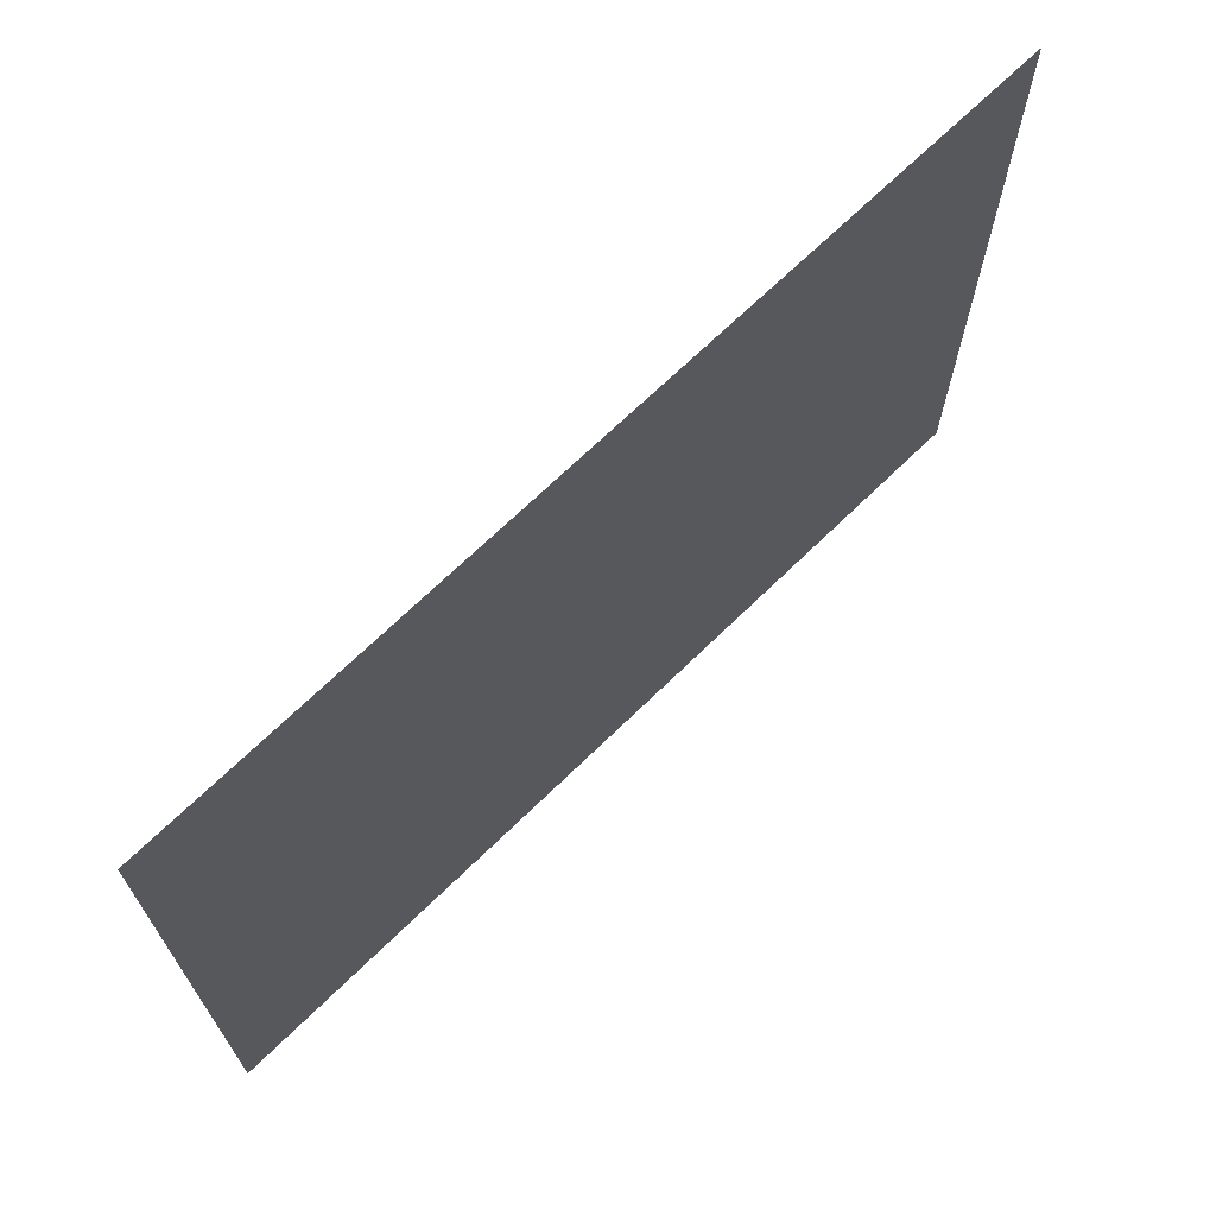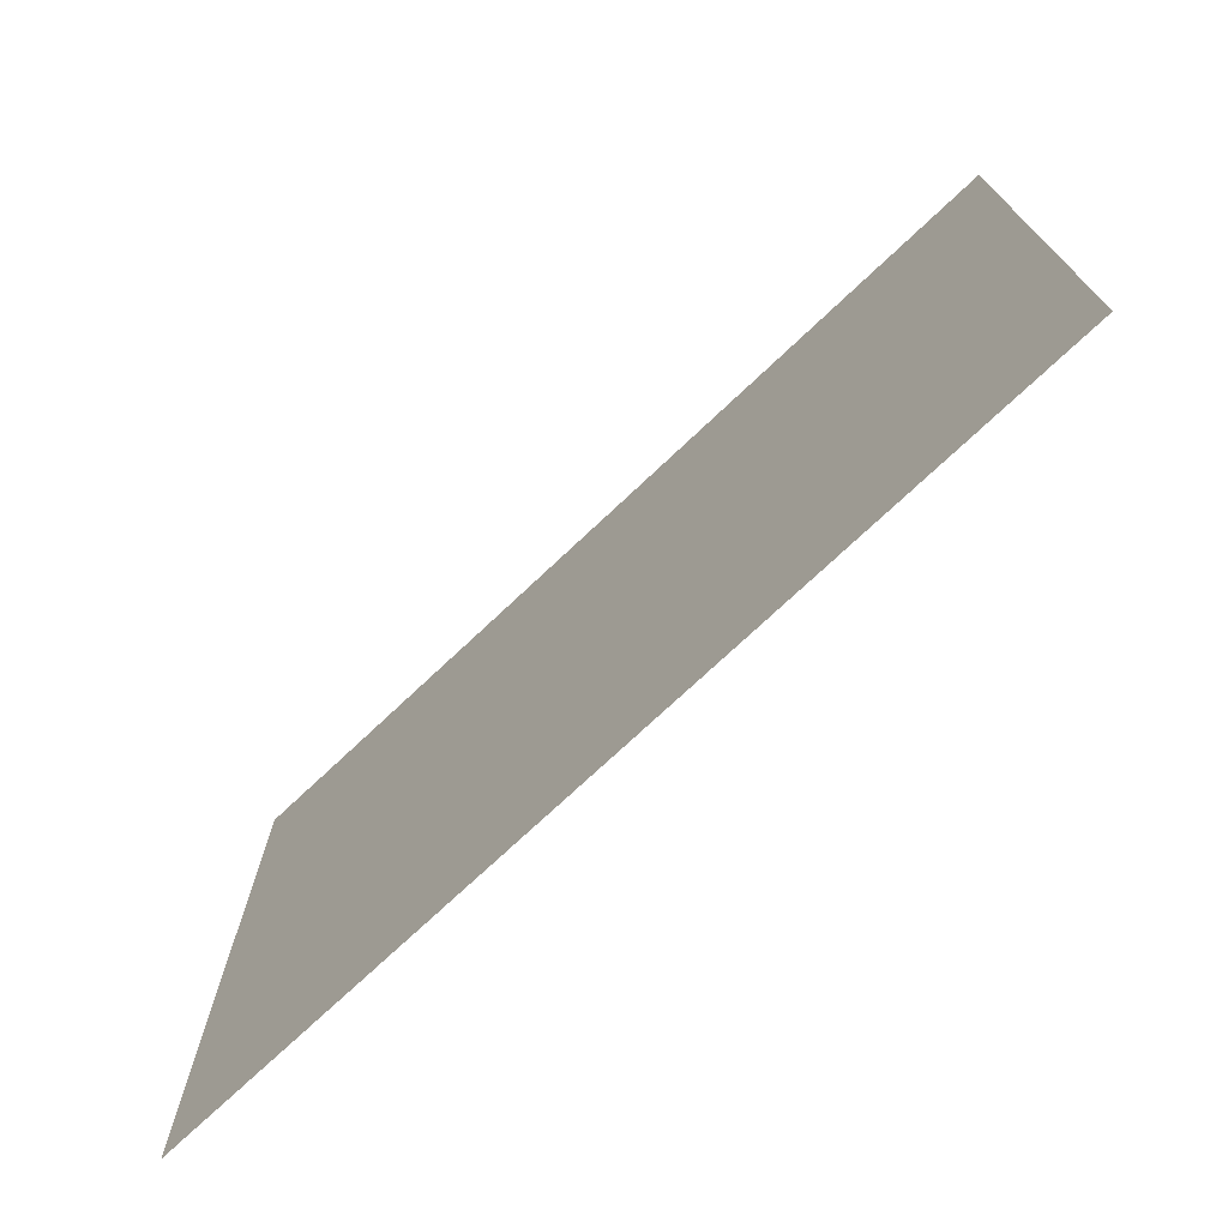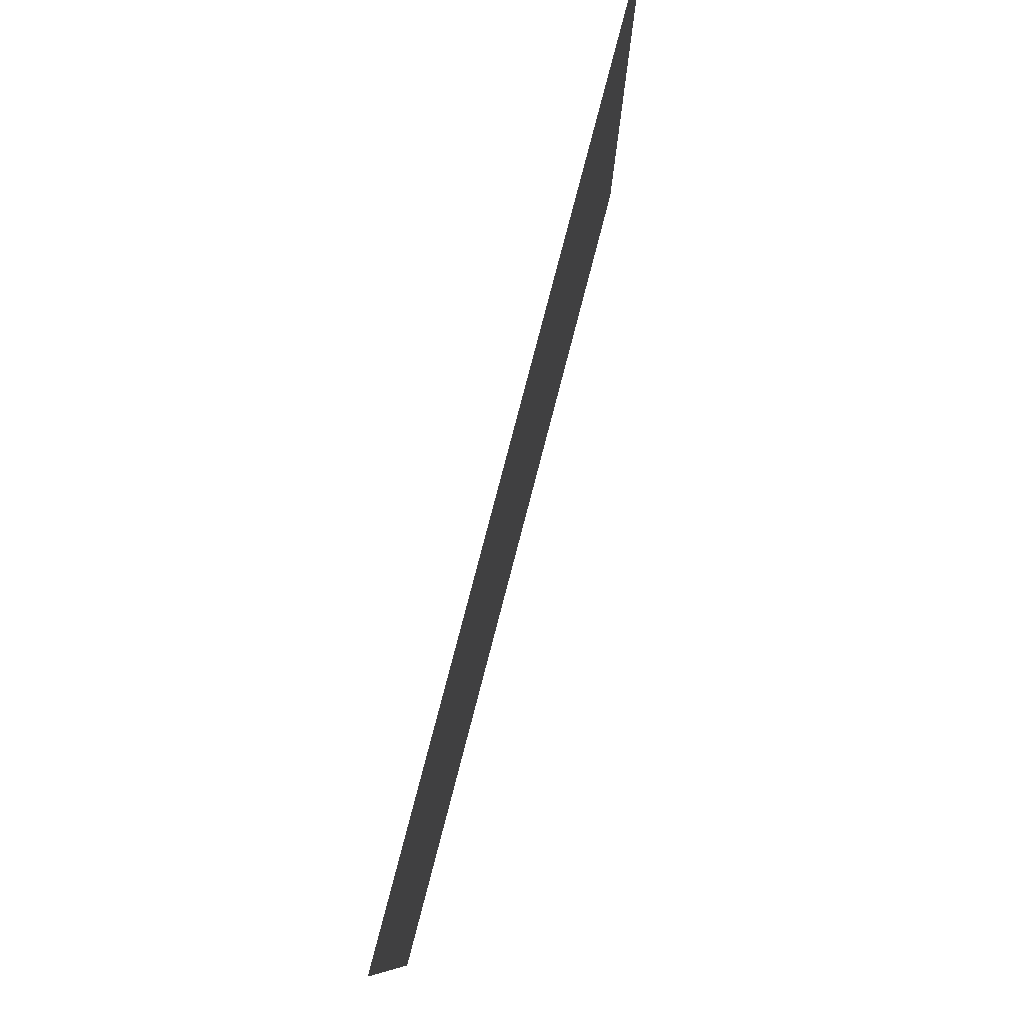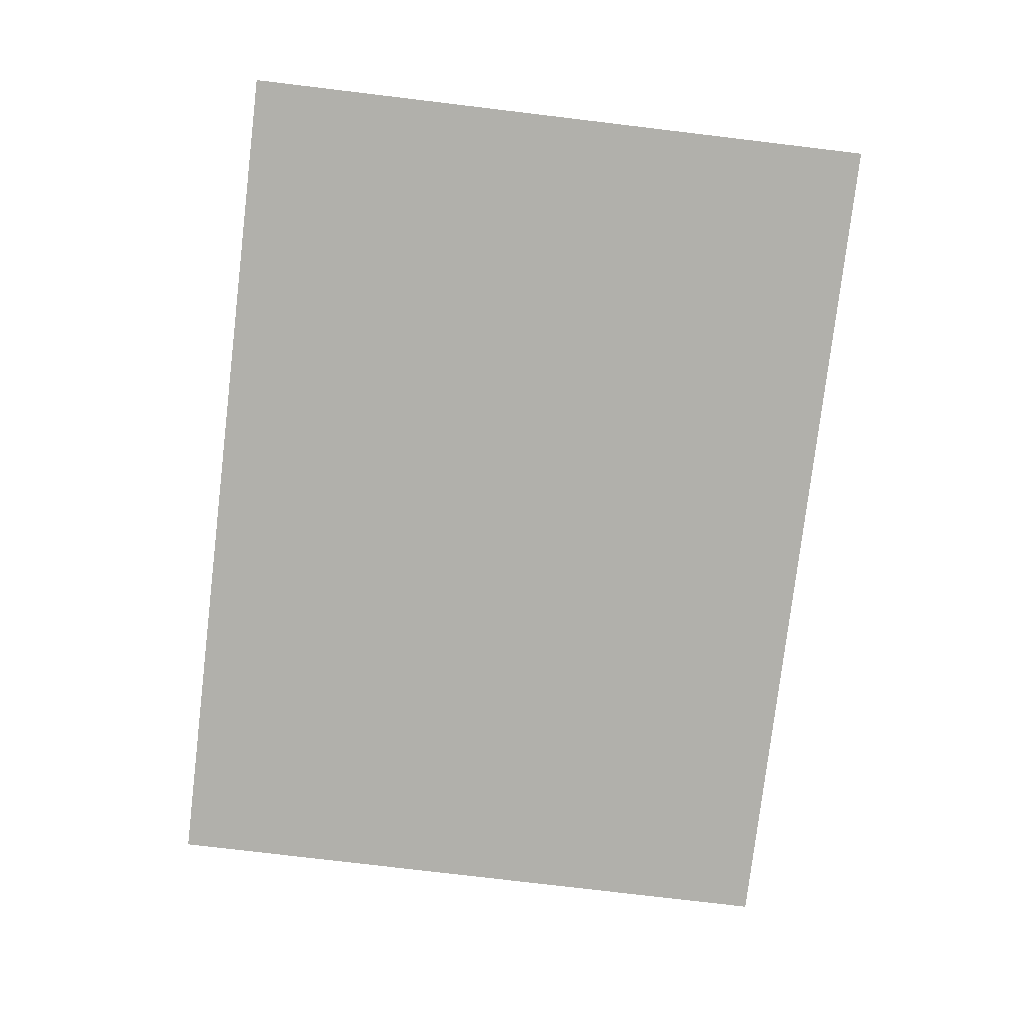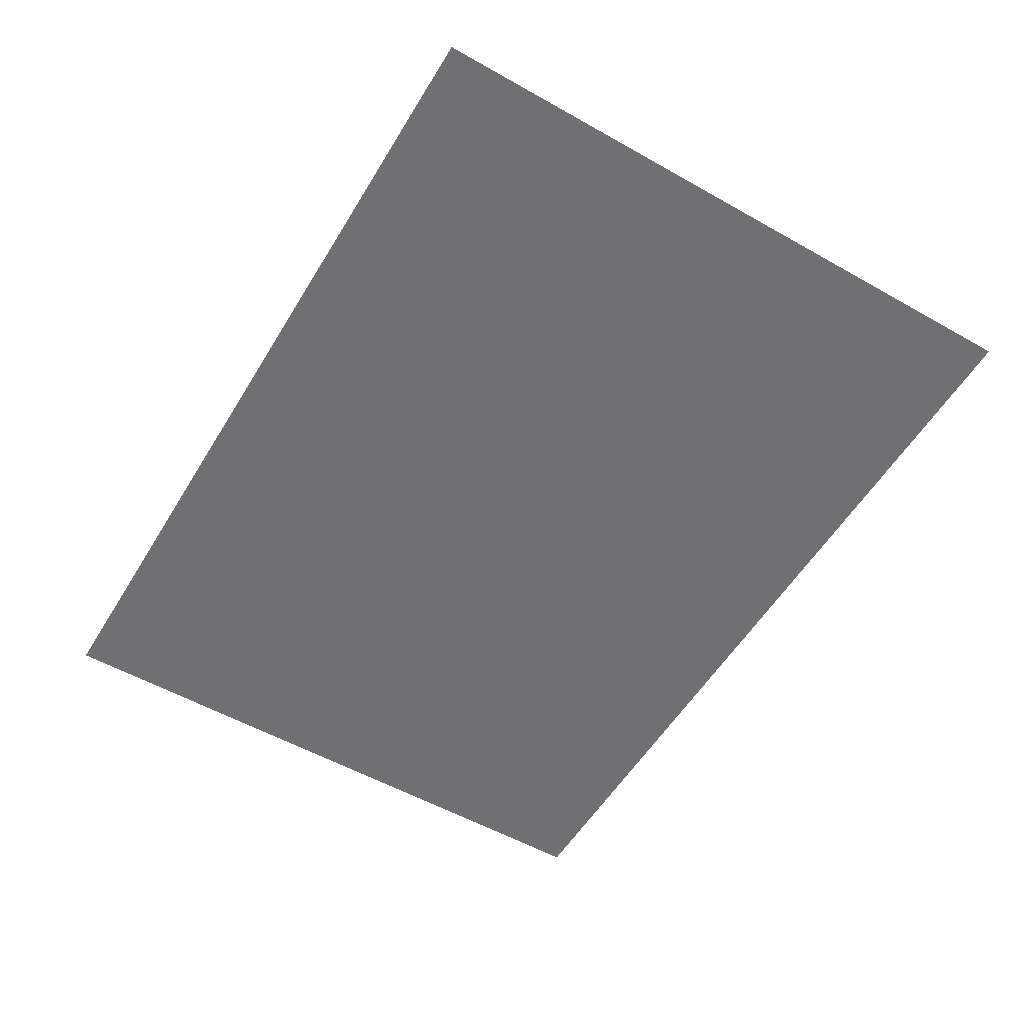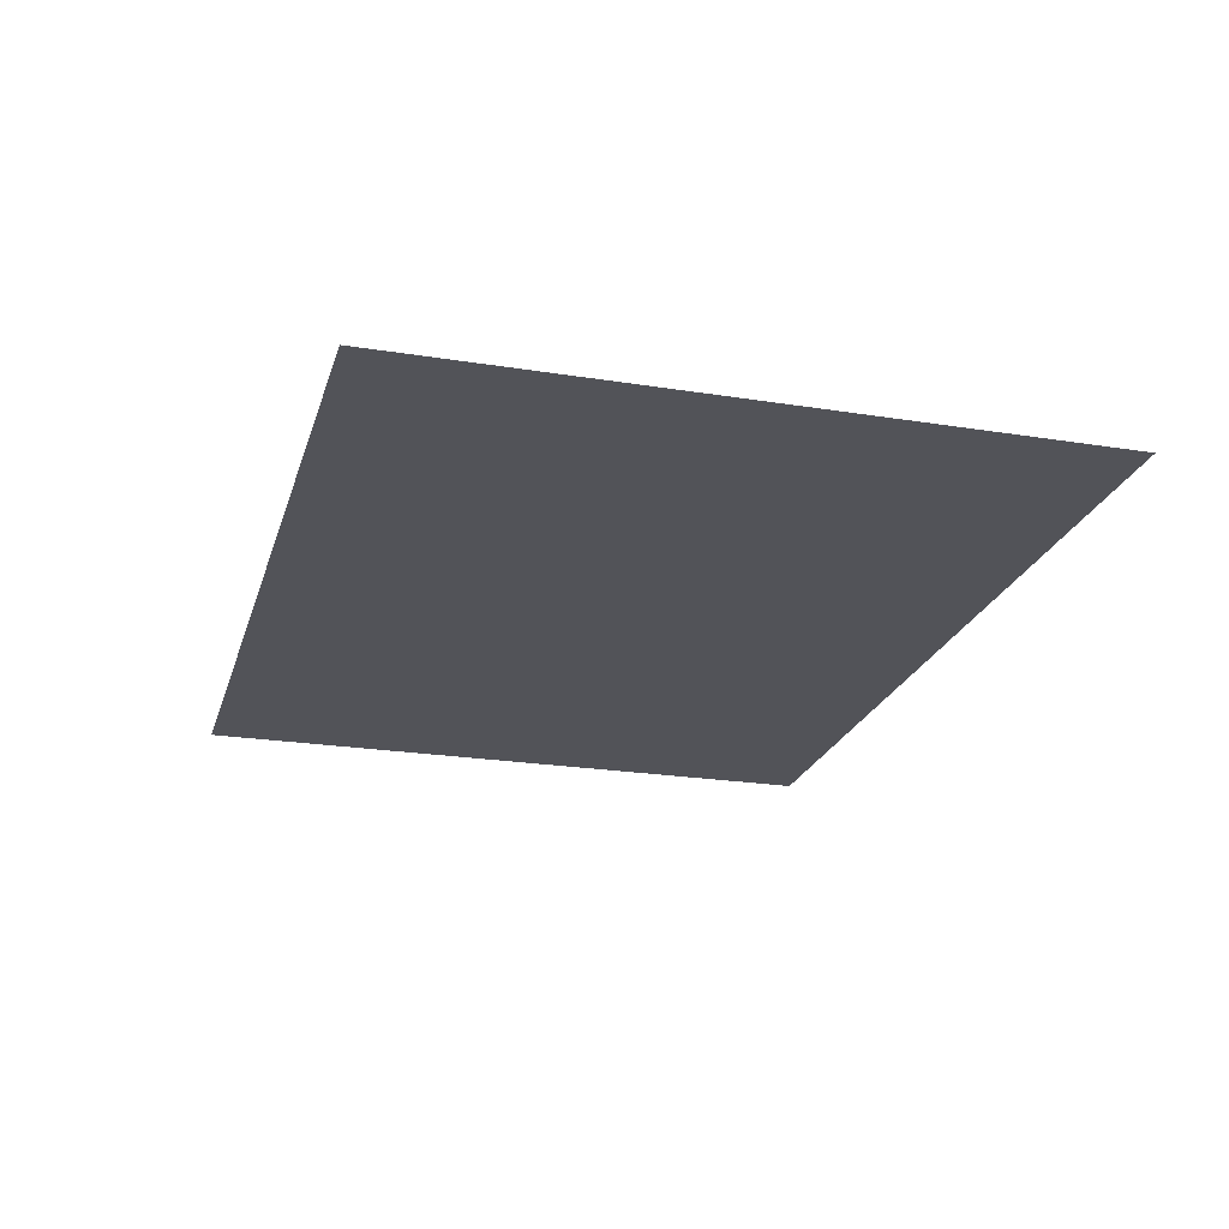
<metadata>
{"format":"obj","ext":"obj","renderer":"f3d","projection":"perspective","resolution":1024,"background":"white","views":[{"elev":68.8,"azim":135.6,"up":"+Y"},{"elev":-73.2,"azim":-136.6,"up":"+Y"},{"elev":79.3,"azim":-75.4,"up":"+Y"},{"elev":-78.4,"azim":-96.8,"up":"+Z"},{"elev":-55.0,"azim":59.2,"up":"+Z"},{"elev":-22.7,"azim":-105.4,"up":"+Z"}]}
</metadata>
<code>
v -19 -25.5 0
v -19.5 -25.5 0
v -19.5 -25 0
v -19 -25 0
v -19.5 -25.5 0
v -20 -25.5 0
v -20 -25 0
v -19.5 -25 0
v -20 -25.5 0
v -20.5 -25.5 0
v -20.5 -25 0
v -20 -25 0
v -20.5 -25.5 0
v -21 -25.5 0
v -21 -25 0
v -20.5 -25 0
v -21 -25.5 0
v -21.5 -25.5 0
v -21.5 -25 0
v -21 -25 0
v -21.5 -25.5 0
v -22 -25.5 0
v -22 -25 0
v -21.5 -25 0
v -22 -25.5 0
v -22.5 -25.5 0
v -22.5 -25 0
v -22 -25 0
v -22.5 -25.5 0
v -23 -25.5 0
v -23 -25 0
v -22.5 -25 0
v -19 -26 0
v -19.5 -26 0
v -19.5 -25.5 0
v -19 -25.5 0
v -19.5 -26 0
v -20 -26 0
v -20 -25.5 0
v -19.5 -25.5 0
v -20 -26 0
v -20.5 -26 0
v -20.5 -25.5 0
v -20 -25.5 0
v -20.5 -26 0
v -21 -26 0
v -21 -25.5 0
v -20.5 -25.5 0
v -21 -26 0
v -21.5 -26 0
v -21.5 -25.5 0
v -21 -25.5 0
v -21.5 -26 0
v -22 -26 0
v -22 -25.5 0
v -21.5 -25.5 0
v -22 -26 0
v -22.5 -26 0
v -22.5 -25.5 0
v -22 -25.5 0
v -22.5 -26 0
v -23 -26 0
v -23 -25.5 0
v -22.5 -25.5 0
v -19 -26.5 0
v -19.5 -26.5 0
v -19.5 -26 0
v -19 -26 0
v -19.5 -26.5 0
v -20 -26.5 0
v -20 -26 0
v -19.5 -26 0
v -20 -26.5 0
v -20.5 -26.5 0
v -20.5 -26 0
v -20 -26 0
v -20.5 -26.5 0
v -21 -26.5 0
v -21 -26 0
v -20.5 -26 0
v -21 -26.5 0
v -21.5 -26.5 0
v -21.5 -26 0
v -21 -26 0
v -21.5 -26.5 0
v -22 -26.5 0
v -22 -26 0
v -21.5 -26 0
v -22 -26.5 0
v -22.5 -26.5 0
v -22.5 -26 0
v -22 -26 0
v -22.5 -26.5 0
v -23 -26.5 0
v -23 -26 0
v -22.5 -26 0
v -19 -27 0
v -19.5 -27 0
v -19.5 -26.5 0
v -19 -26.5 0
v -19.5 -27 0
v -20 -27 0
v -20 -26.5 0
v -19.5 -26.5 0
v -20 -27 0
v -20.5 -27 0
v -20.5 -26.5 0
v -20 -26.5 0
v -20.5 -27 0
v -21 -27 0
v -21 -26.5 0
v -20.5 -26.5 0
v -21 -27 0
v -21.5 -27 0
v -21.5 -26.5 0
v -21 -26.5 0
v -21.5 -27 0
v -22 -27 0
v -22 -26.5 0
v -21.5 -26.5 0
v -22 -27 0
v -22.5 -27 0
v -22.5 -26.5 0
v -22 -26.5 0
v -22.5 -27 0
v -23 -27 0
v -23 -26.5 0
v -22.5 -26.5 0
v -19 -27.5 0
v -19.5 -27.5 0
v -19.5 -27 0
v -19 -27 0
v -19.5 -27.5 0
v -20 -27.5 0
v -20 -27 0
v -19.5 -27 0
v -20 -27.5 0
v -20.5 -27.5 0
v -20.5 -27 0
v -20 -27 0
v -20.5 -27.5 0
v -21 -27.5 0
v -21 -27 0
v -20.5 -27 0
v -21 -27.5 0
v -21.5 -27.5 0
v -21.5 -27 0
v -21 -27 0
v -21.5 -27.5 0
v -22 -27.5 0
v -22 -27 0
v -21.5 -27 0
v -22 -27.5 0
v -22.5 -27.5 0
v -22.5 -27 0
v -22 -27 0
v -22.5 -27.5 0
v -23 -27.5 0
v -23 -27 0
v -22.5 -27 0
v -19 -28 0
v -19.5 -28 0
v -19.5 -27.5 0
v -19 -27.5 0
v -19.5 -28 0
v -20 -28 0
v -20 -27.5 0
v -19.5 -27.5 0
v -20 -28 0
v -20.5 -28 0
v -20.5 -27.5 0
v -20 -27.5 0
v -20.5 -28 0
v -21 -28 0
v -21 -27.5 0
v -20.5 -27.5 0
v -21 -28 0
v -21.5 -28 0
v -21.5 -27.5 0
v -21 -27.5 0
v -21.5 -28 0
v -22 -28 0
v -22 -27.5 0
v -21.5 -27.5 0
v -22 -28 0
v -22.5 -28 0
v -22.5 -27.5 0
v -22 -27.5 0
v -22.5 -28 0
v -23 -28 0
v -23 -27.5 0
v -22.5 -27.5 0
g tunnel_mesh_0001
f 1 2 3 4
f 5 6 7 8
f 9 10 11 12
f 13 14 15 16
f 17 18 19 20
f 21 22 23 24
f 25 26 27 28
f 29 30 31 32
f 33 34 35 36
f 37 38 39 40
f 41 42 43 44
f 45 46 47 48
f 49 50 51 52
f 53 54 55 56
f 57 58 59 60
f 61 62 63 64
f 65 66 67 68
f 69 70 71 72
f 73 74 75 76
f 77 78 79 80
f 81 82 83 84
f 85 86 87 88
f 89 90 91 92
f 93 94 95 96
f 97 98 99 100
f 101 102 103 104
f 105 106 107 108
f 109 110 111 112
f 113 114 115 116
f 117 118 119 120
f 121 122 123 124
f 125 126 127 128
f 129 130 131 132
f 133 134 135 136
f 137 138 139 140
f 141 142 143 144
f 145 146 147 148
f 149 150 151 152
f 153 154 155 156
f 157 158 159 160
f 161 162 163 164
f 165 166 167 168
f 169 170 171 172
f 173 174 175 176
f 177 178 179 180
f 181 182 183 184
f 185 186 187 188
f 189 190 191 192

</code>
